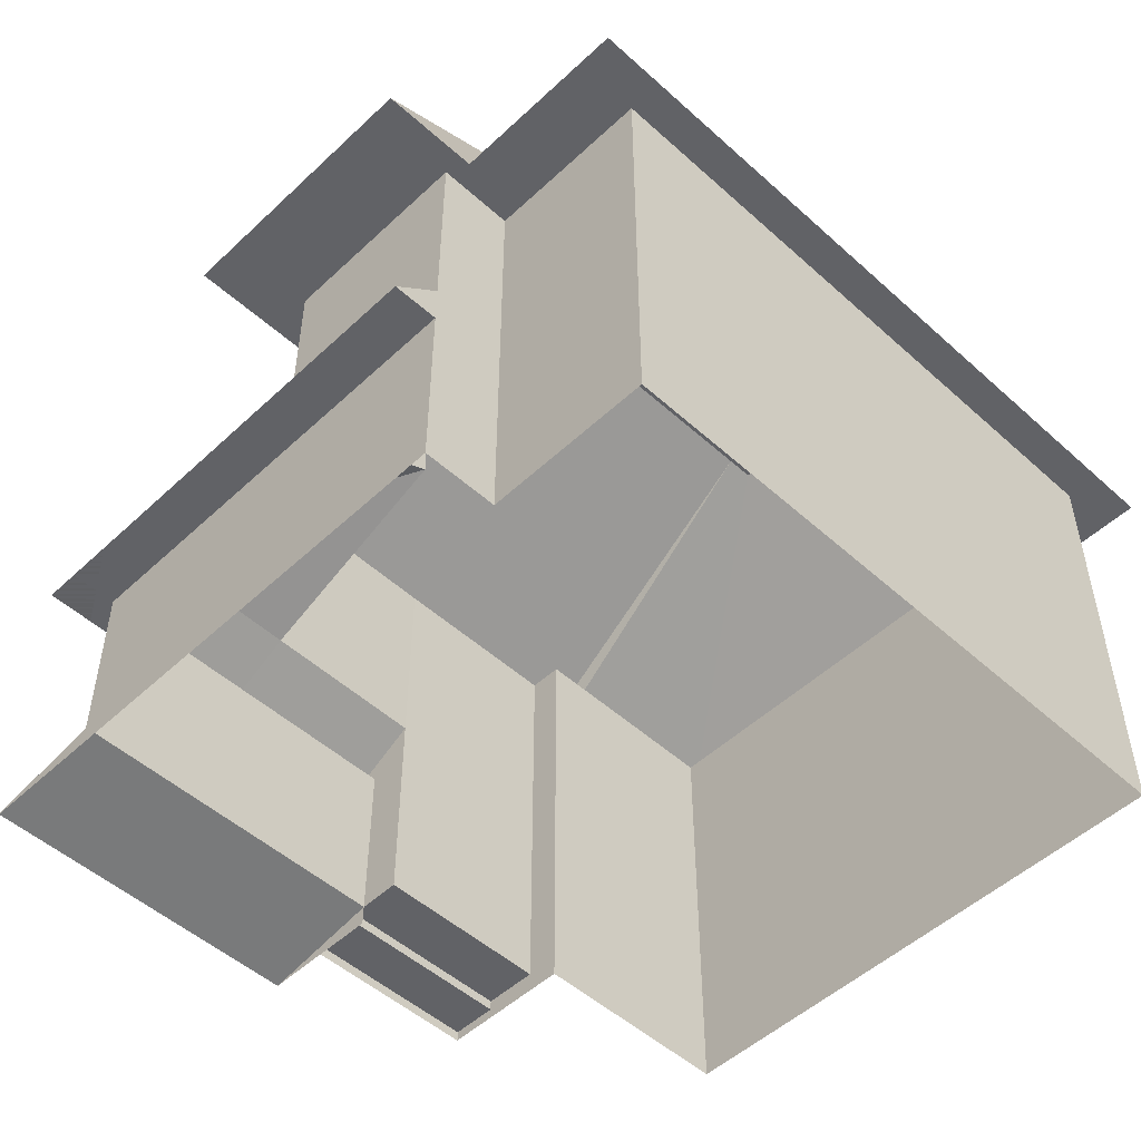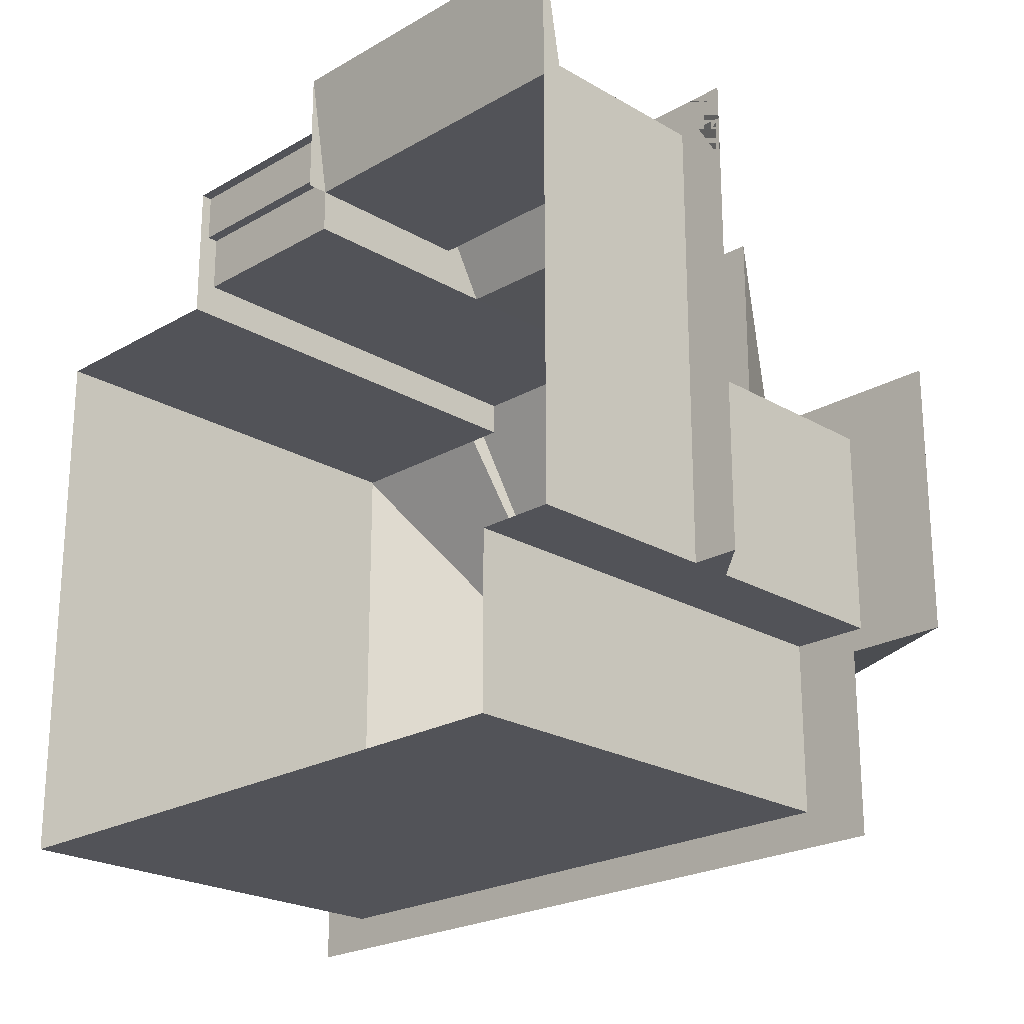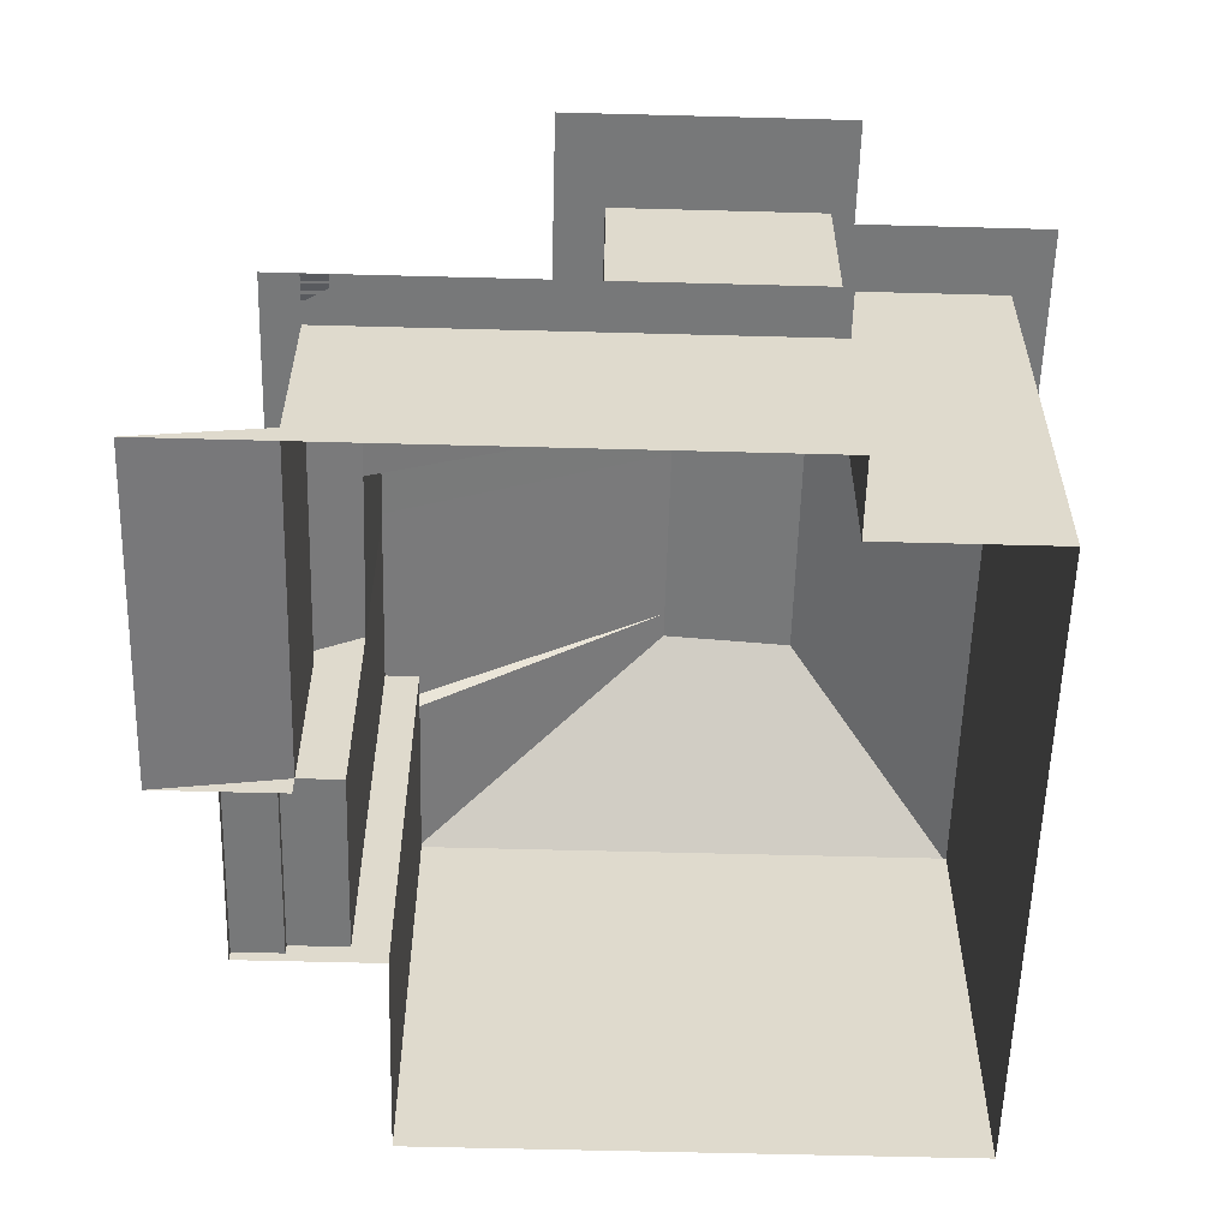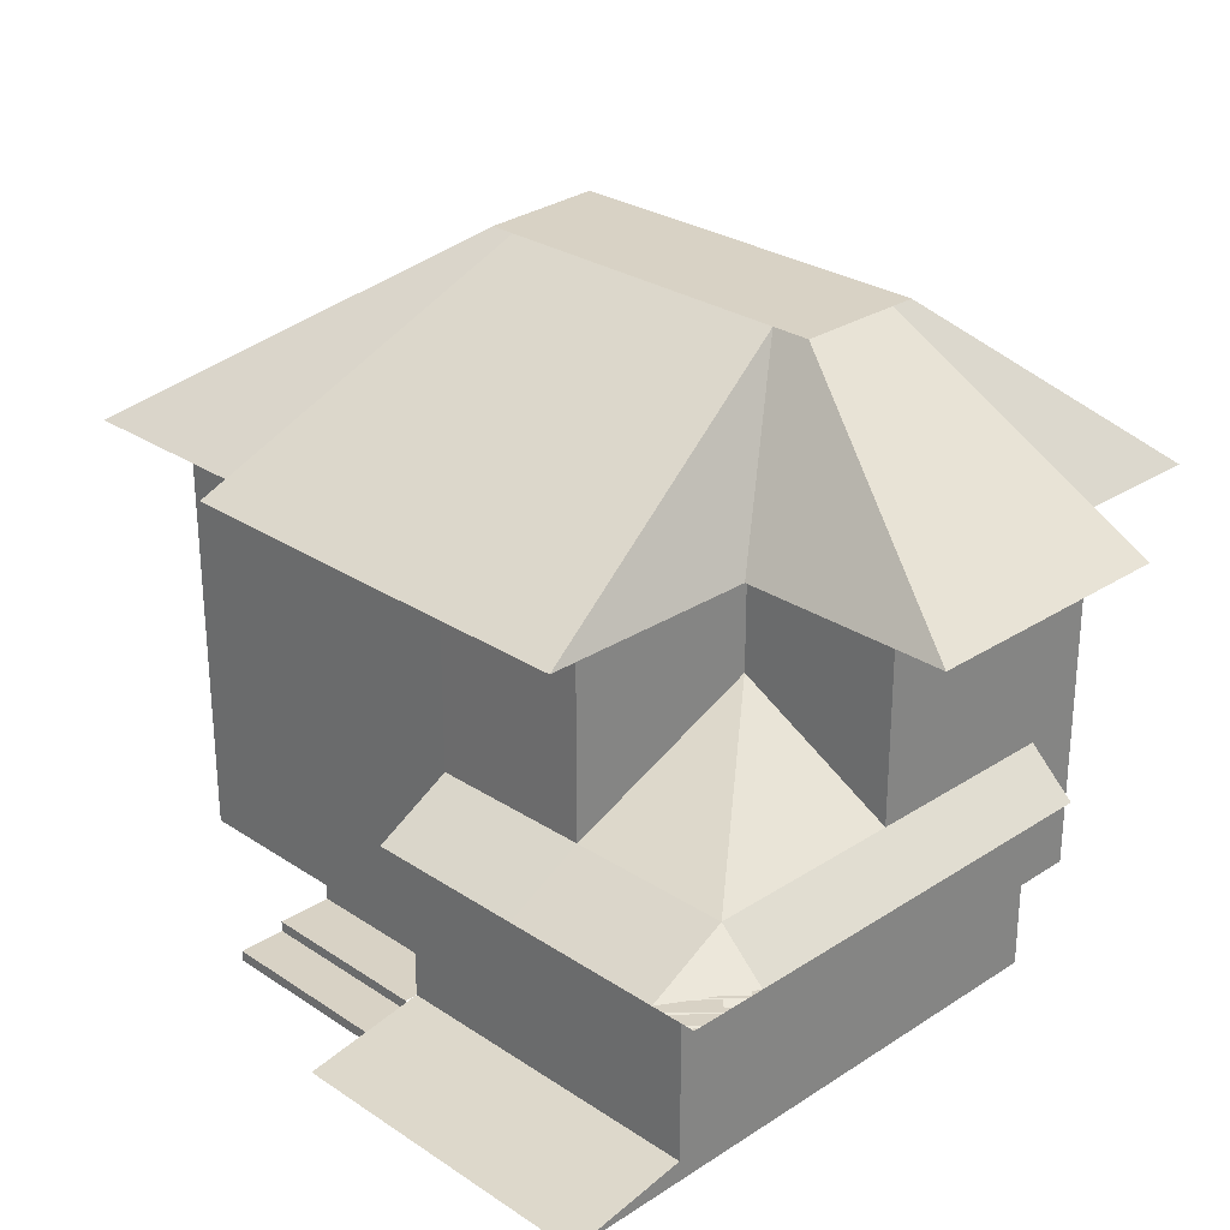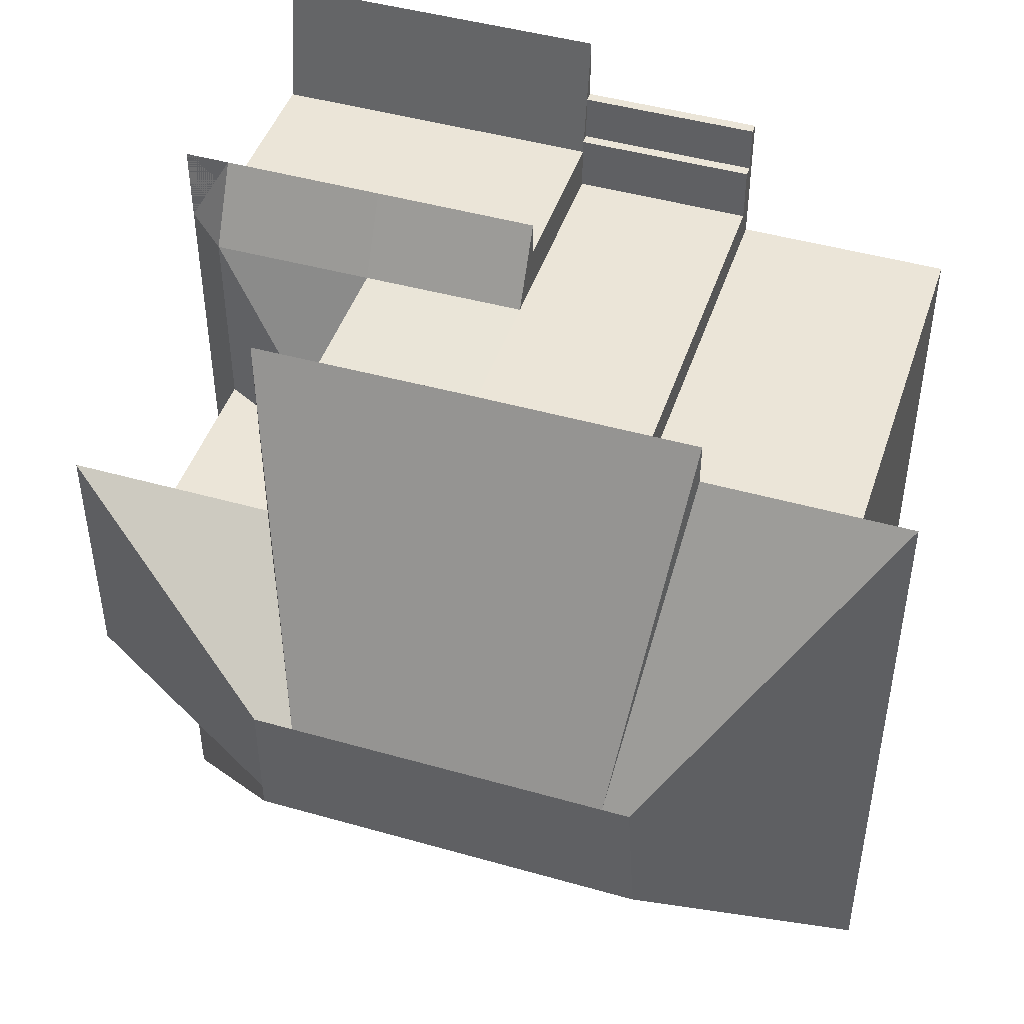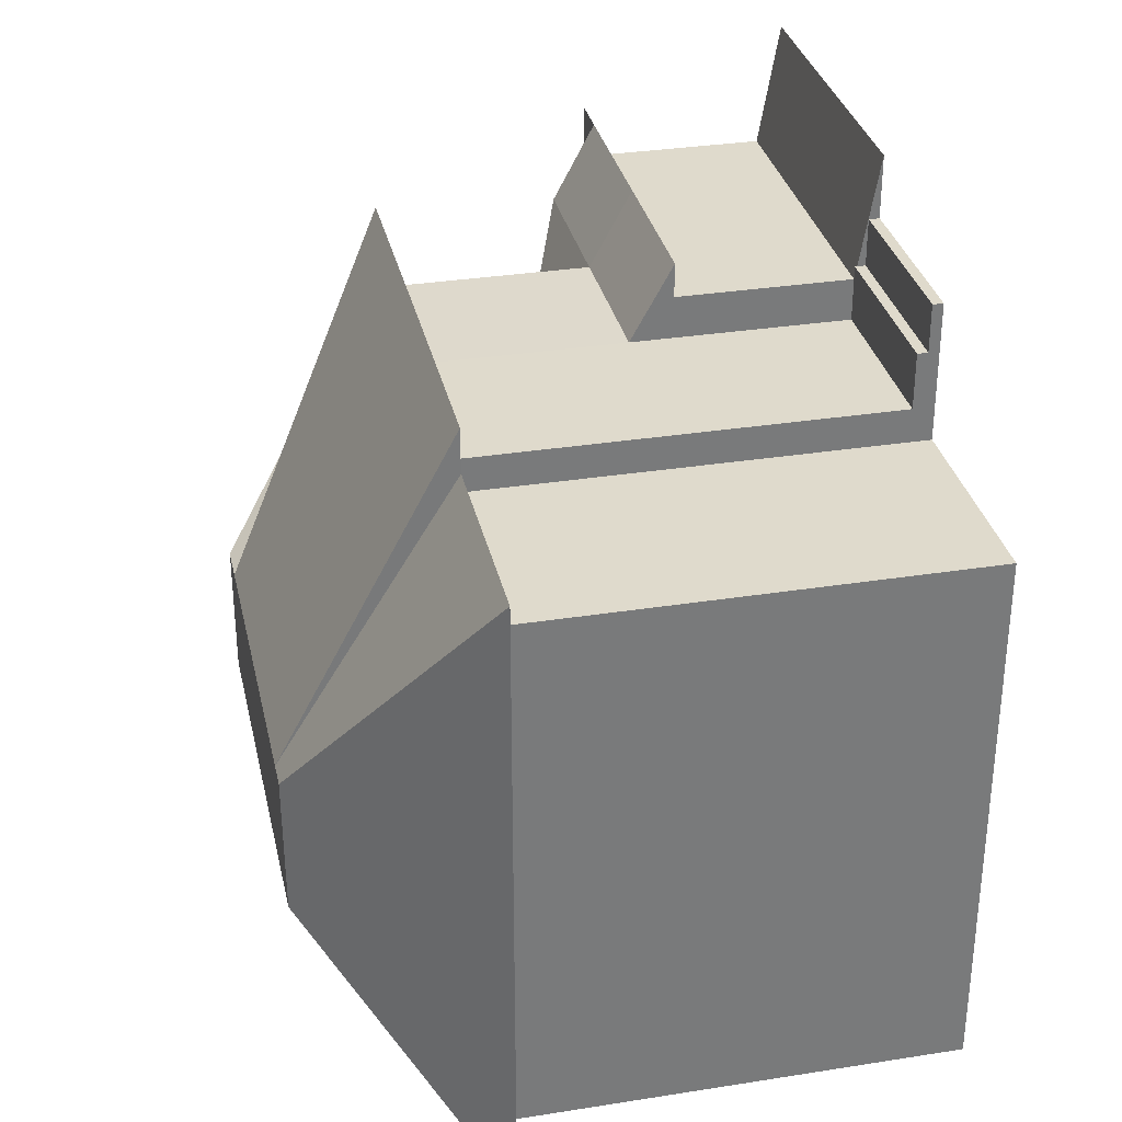
<metadata>
{"format":"obj","ext":"obj","renderer":"f3d","projection":"perspective","resolution":1024,"background":"white","views":[{"elev":-50.7,"azim":135.5,"up":"+Y"},{"elev":-22.6,"azim":44.8,"up":"+Z"},{"elev":-57.4,"azim":88.4,"up":"+Y"},{"elev":27.7,"azim":45.3,"up":"+Y"},{"elev":45.8,"azim":-161.9,"up":"+Z"},{"elev":32.4,"azim":-102.4,"up":"+Z"}]}
</metadata>
<code>
v 1.95 0 -1.453
v -1.95 0 -1.453
v 1.95 0 -6.753
v 1.05 0 -6.753
v 1.05 0 -8.753
v -6.55 0 -8.753
v -6.55 0 -2.353
v -4.05 0 -2.353
v -4.05 0 -1.953
v -1.95 2.3 -1.953
v 1.05 2.3 -8.753
v 1.05 2.3 -6.753
v 1.95 2.3 -6.753
v 1.95 2.3 -1.453
v -1.95 2.3 -1.453
v -6.55 2.3 -8.753
v -6.55 2.3 -2.353
v -4.05 2.3 -2.353
v -4.05 2.3 -1.953
v -1.95 2.8 -1.953
v -4.05 2.8 -1.953
v -4.05 2.8 -2.353
v -6.55 2.8 -2.353
v -6.55 2.8 -8.753
v 1.05 2.8 -8.753
v 1.05 2.8 -6.753
v 1.95 2.8 -6.753
v 1.95 5.2 -6.753
v 1.05 5.2 -6.753
v 1.05 5.2 -8.753
v -6.55 5.2 -8.753
v -6.55 5.2 -2.353
v -1.95 5.2 -1.953
v 1.95 0 -1.983
v 1.95 2.3 -1.983
v 1.95 2.8 -1.983
v -1.95 2.3 -1.05
v 1.95 2.3 -1.05
v -1.95 0.2471 -1.953
v 1.05 0.2471 -8.753
v 1.05 0.2471 -6.753
v 1.95 0.2471 -6.753
v 1.95 0.2471 -1.983
v 1.95 0.2471 -1.453
v -6.55 0.2471 -8.753
v -6.55 0.2471 -2.353
v -4.05 0.2471 -2.353
v -4.05 0.2471 -1.953
v -1.95 0.2471 -1.453
v -1.95 0 0
v 1.95 0 0
v -4.05 0.2471 -1.299
v -1.95 0.2471 -1.299
v -1.95 0 -1.299
v -4.05 0 -1.299
v 1.05 0.1235 -8.753
v 1.05 0.1235 -6.753
v 1.95 0.1235 -6.753
v 1.95 0.1235 -1.983
v 1.95 0.1235 -1.453
v -6.55 0.1235 -8.753
v -6.55 0.1235 -2.353
v -4.05 0.1235 -2.353
v -4.05 0.1235 -1.953
v -4.05 0.1235 -1.299
v -1.95 0.1235 -1.299
v -1.95 0.1235 -0.7414
v -4.05 0.1235 -0.7414
v -4.05 0 -0.7414
v -1.95 0 -0.7414
v 0 2.3 -1.453
v -0 2.8 -1.968
v 0 2.3 -1.05
v 0 0.2471 -1.453
v 0 0 0
v 1.95 0 -4.368
v 1.95 2.8 -4.368
v 1.95 2.3 -4.368
v 1.95 0.2471 -4.368
v 1.95 0.1235 -4.368
v 2.497 2.3 -1.983
v 2.497 2.3 -4.368
v 2.497 2.3 -6.753
v 2.497 2.3 -1.05
v 2.497 2.3 -1.453
v -0 3.8 -4.368
v -0 5.2 -4.368
v 1.95 5.2 -4.368
v -0 5.2 -1.968
v -4.05 5.2 -1.953
v -4.05 5.2 -2.353
v -4.797 5.2 -1.686
v -4.797 5.2 -1.166
v 0.4677 5.2 -1.185
v 3.003 5.2 -3.824
v 0.4677 5.2 -3.824
v -2.067 5.2 -1.166
v -7.228 5.2 -1.686
v -7.228 5.2 -9.172
v 1.833 5.2 -9.172
v 1.833 5.2 -7.007
v 3.003 5.2 -7.007
v -0.06398 7.2 -6.546
v -0.06398 7.2 -6.845
v -4.803 7.2 -6.845
v -4.703 7.2 -5.262
v -2.113 7.2 -5.262
v -0.06398 7.2 -5.262
v -0.5457 7.2 -5.262
v -4.378 7.2 -5.262
f 10 20 21
f 10 21 19
f 19 21 22
f 19 22 18
f 18 22 23
f 18 23 17
f 17 23 24
f 17 24 16
f 16 24 25
f 16 25 11
f 11 25 26
f 11 26 12
f 12 26 27
f 12 27 13
f 26 29 28
f 26 28 27
f 25 30 29
f 25 29 26
f 24 31 30
f 24 30 25
f 23 32 31
f 23 31 24
f 22 91 32
f 22 32 23
f 21 90 91
f 21 91 22
f 20 33 90
f 20 90 21
f 10 15 37
f 10 37 20
f 49 15 10
f 49 10 39
f 48 39 10
f 48 10 19
f 47 48 19
f 47 19 18
f 46 47 18
f 46 18 17
f 45 46 17
f 45 17 16
f 40 45 16
f 40 16 11
f 41 40 11
f 41 11 12
f 42 41 12
f 42 12 13
f 44 43 35
f 44 35 14
f 49 2 50
f 48 52 53
f 48 53 39
f 8 9 64
f 8 64 63
f 63 64 48
f 63 48 47
f 7 8 63
f 7 63 62
f 62 63 47
f 62 47 46
f 6 7 62
f 6 62 61
f 61 62 46
f 61 46 45
f 5 6 61
f 5 61 56
f 56 61 45
f 56 45 40
f 4 5 56
f 4 56 57
f 57 56 40
f 57 40 41
f 3 4 57
f 3 57 58
f 58 57 41
f 58 41 42
f 1 34 59
f 1 59 60
f 60 59 43
f 60 43 44
f 1 60 51
f 60 44 51
f 9 55 65
f 9 65 64
f 64 65 52
f 64 52 48
f 65 66 53
f 65 53 52
f 65 68 67
f 65 67 66
f 66 67 70
f 66 70 54
f 55 69 68
f 55 68 65
f 69 70 67
f 69 67 68
f 15 71 73
f 15 73 37
f 71 14 38
f 71 38 73
f 36 72 73
f 36 73 38
f 72 20 37
f 72 37 73
f 14 71 74
f 14 74 44
f 71 15 49
f 71 49 74
f 44 74 75
f 44 75 51
f 74 49 50
f 74 50 75
f 35 43 79
f 35 79 78
f 78 79 42
f 78 42 13
f 59 34 76
f 59 76 80
f 80 76 3
f 80 3 58
f 43 59 80
f 43 80 79
f 79 80 58
f 79 58 42
f 78 82 81
f 78 81 35
f 13 83 82
f 13 82 78
f 36 81 82
f 36 82 77
f 77 82 83
f 77 83 27
f 38 84 81
f 38 81 36
f 14 85 84
f 14 84 38
f 27 83 13
f 35 81 85
f 35 85 14
f 85 81 84
f 86 77 88
f 86 88 87
f 86 87 89
f 86 89 72
f 27 28 88
f 27 88 77
f 36 86 72
f 36 77 86
f 20 72 89
f 20 89 33
f 33 97 93
f 33 93 90
f 91 92 98
f 91 98 32
f 90 93 92
f 90 92 91
f 89 94 97
f 89 97 33
f 28 102 95
f 28 95 88
f 87 96 94
f 87 94 89
f 87 88 95
f 87 95 96
f 32 98 99
f 32 99 31
f 31 99 100
f 31 100 30
f 30 100 101
f 30 101 29
f 29 101 102
f 29 102 28
f 101 103 102
f 100 104 103
f 100 103 101
f 99 105 104
f 99 104 100
f 98 106 105
f 98 105 99
f 96 95 108
f 96 108 109
f 96 109 94
f 102 103 108
f 102 108 95
f 94 109 107
f 94 107 97
f 93 110 92
f 92 110 106
f 92 106 98
f 97 107 110
f 97 110 93
f 103 104 109
f 103 109 108
f 104 105 107
f 104 107 109
f 106 110 107
f 106 107 105

</code>
